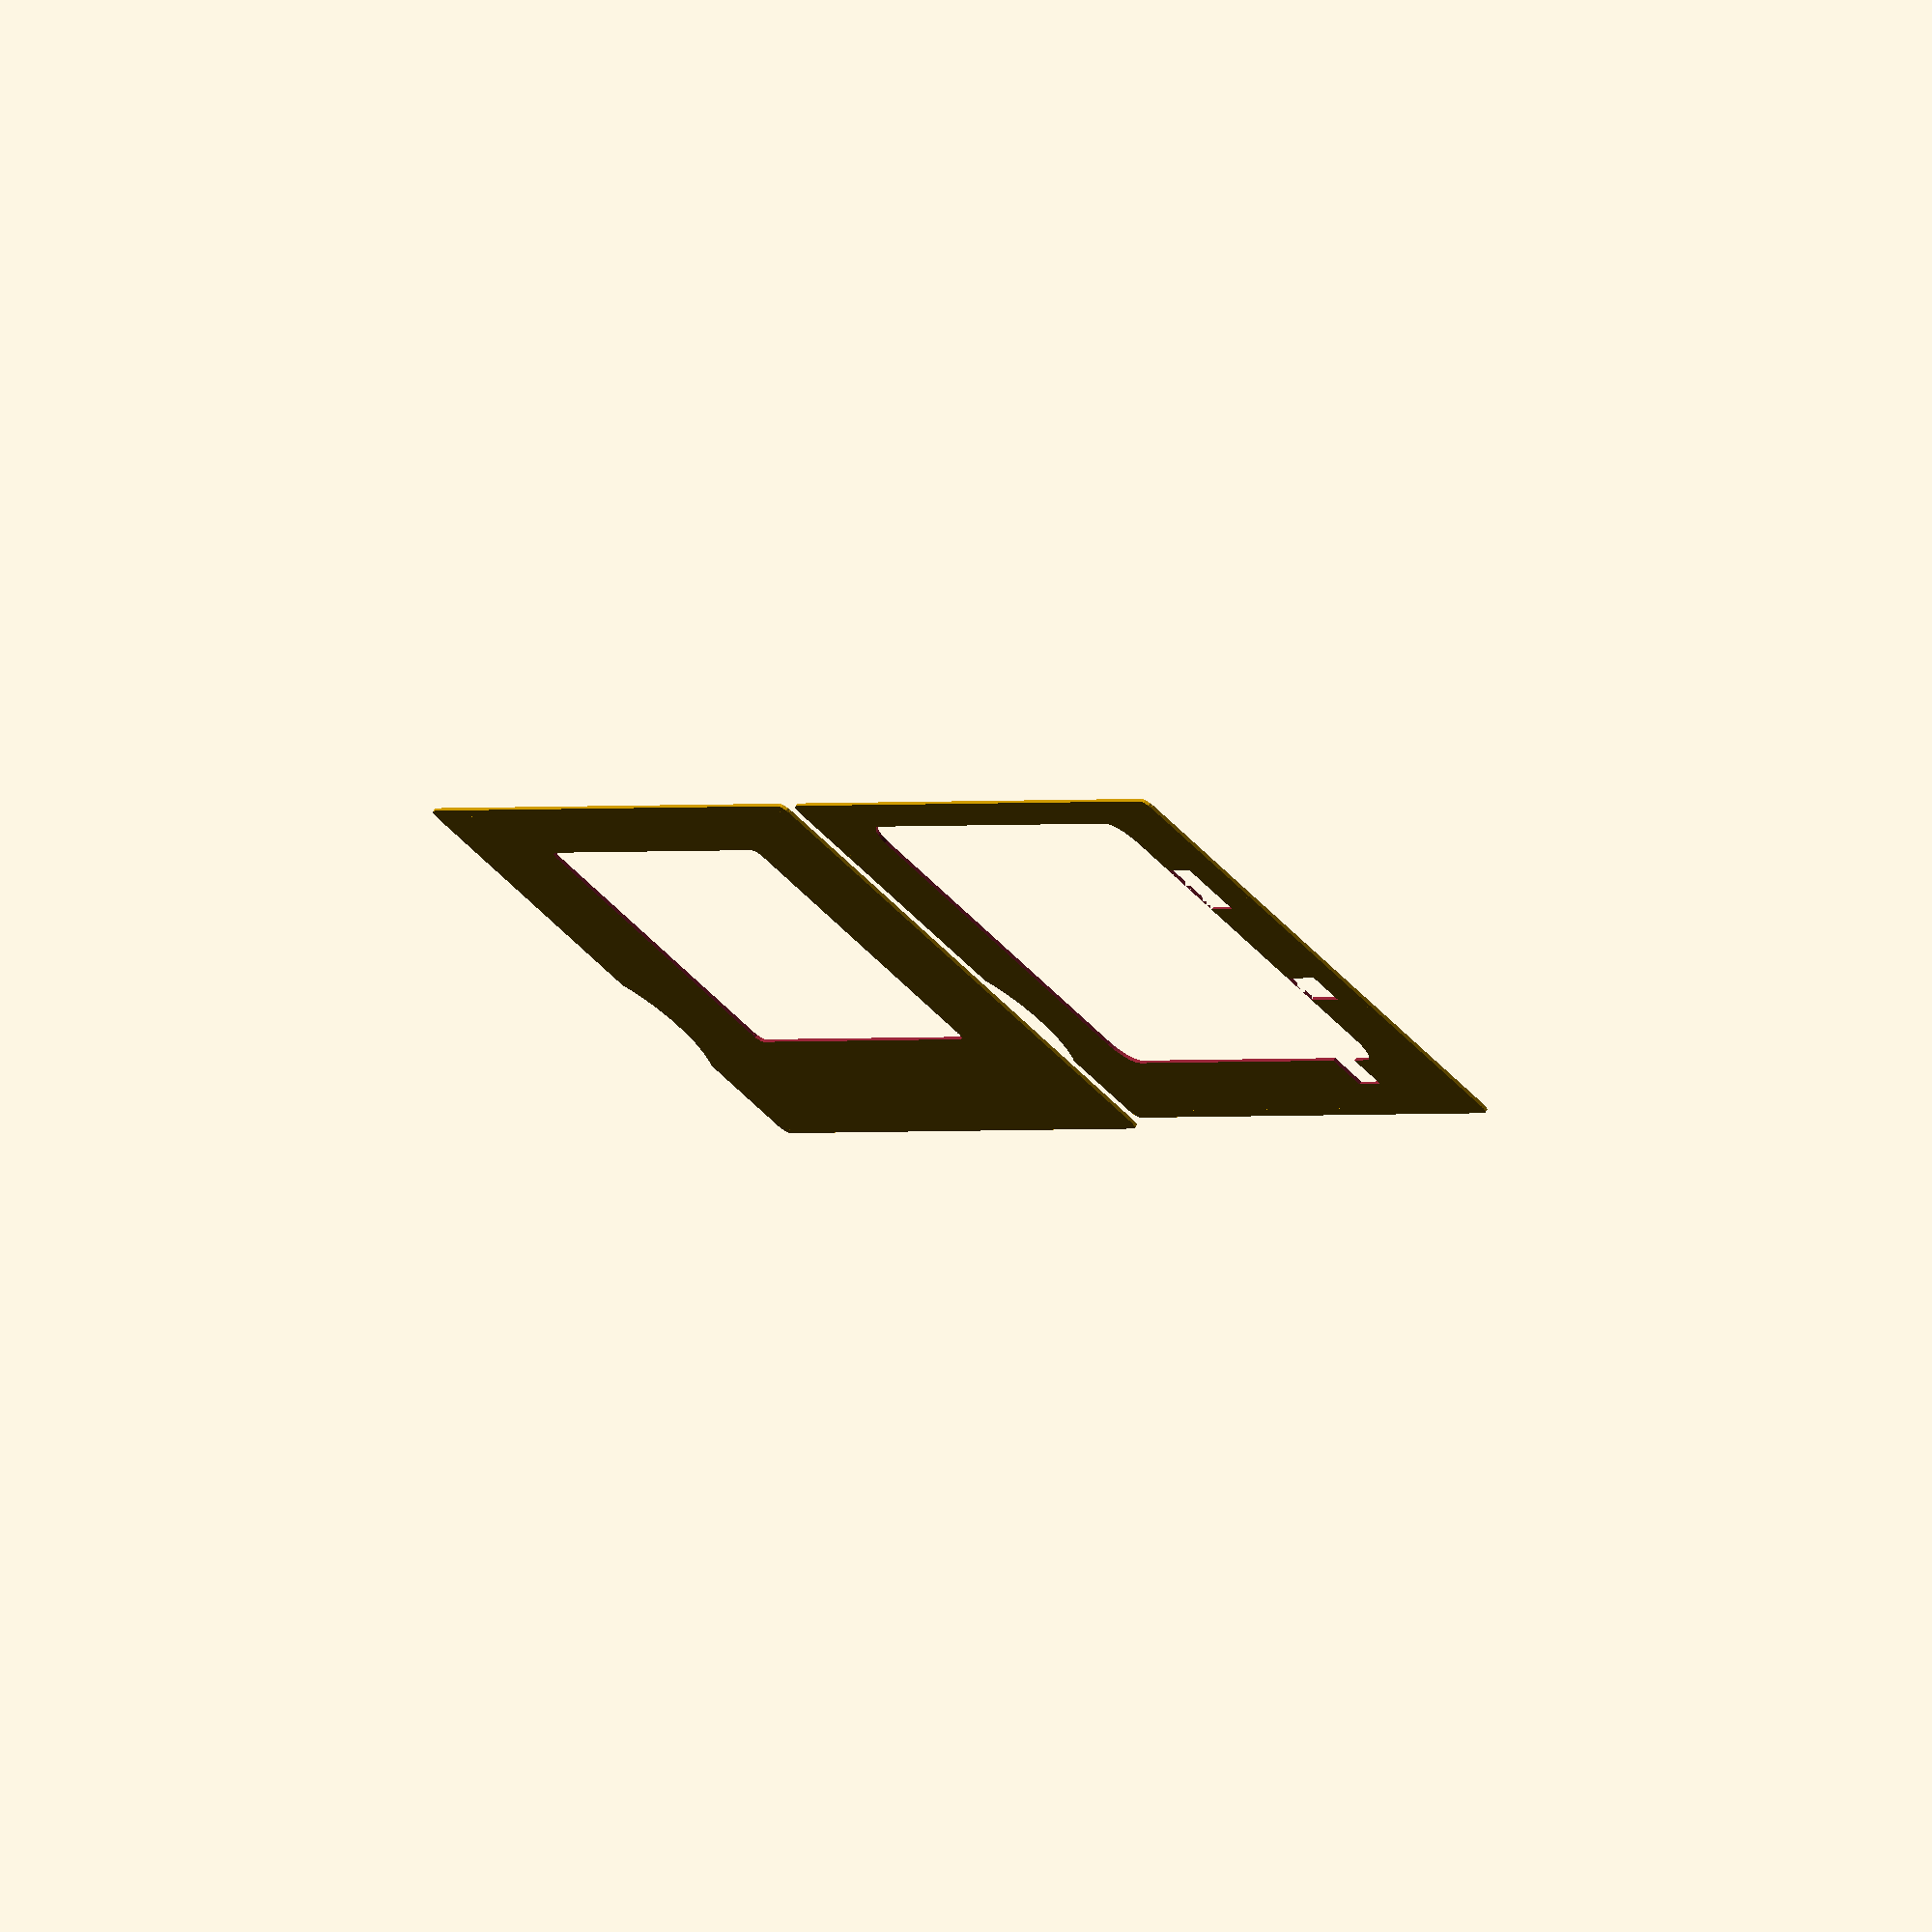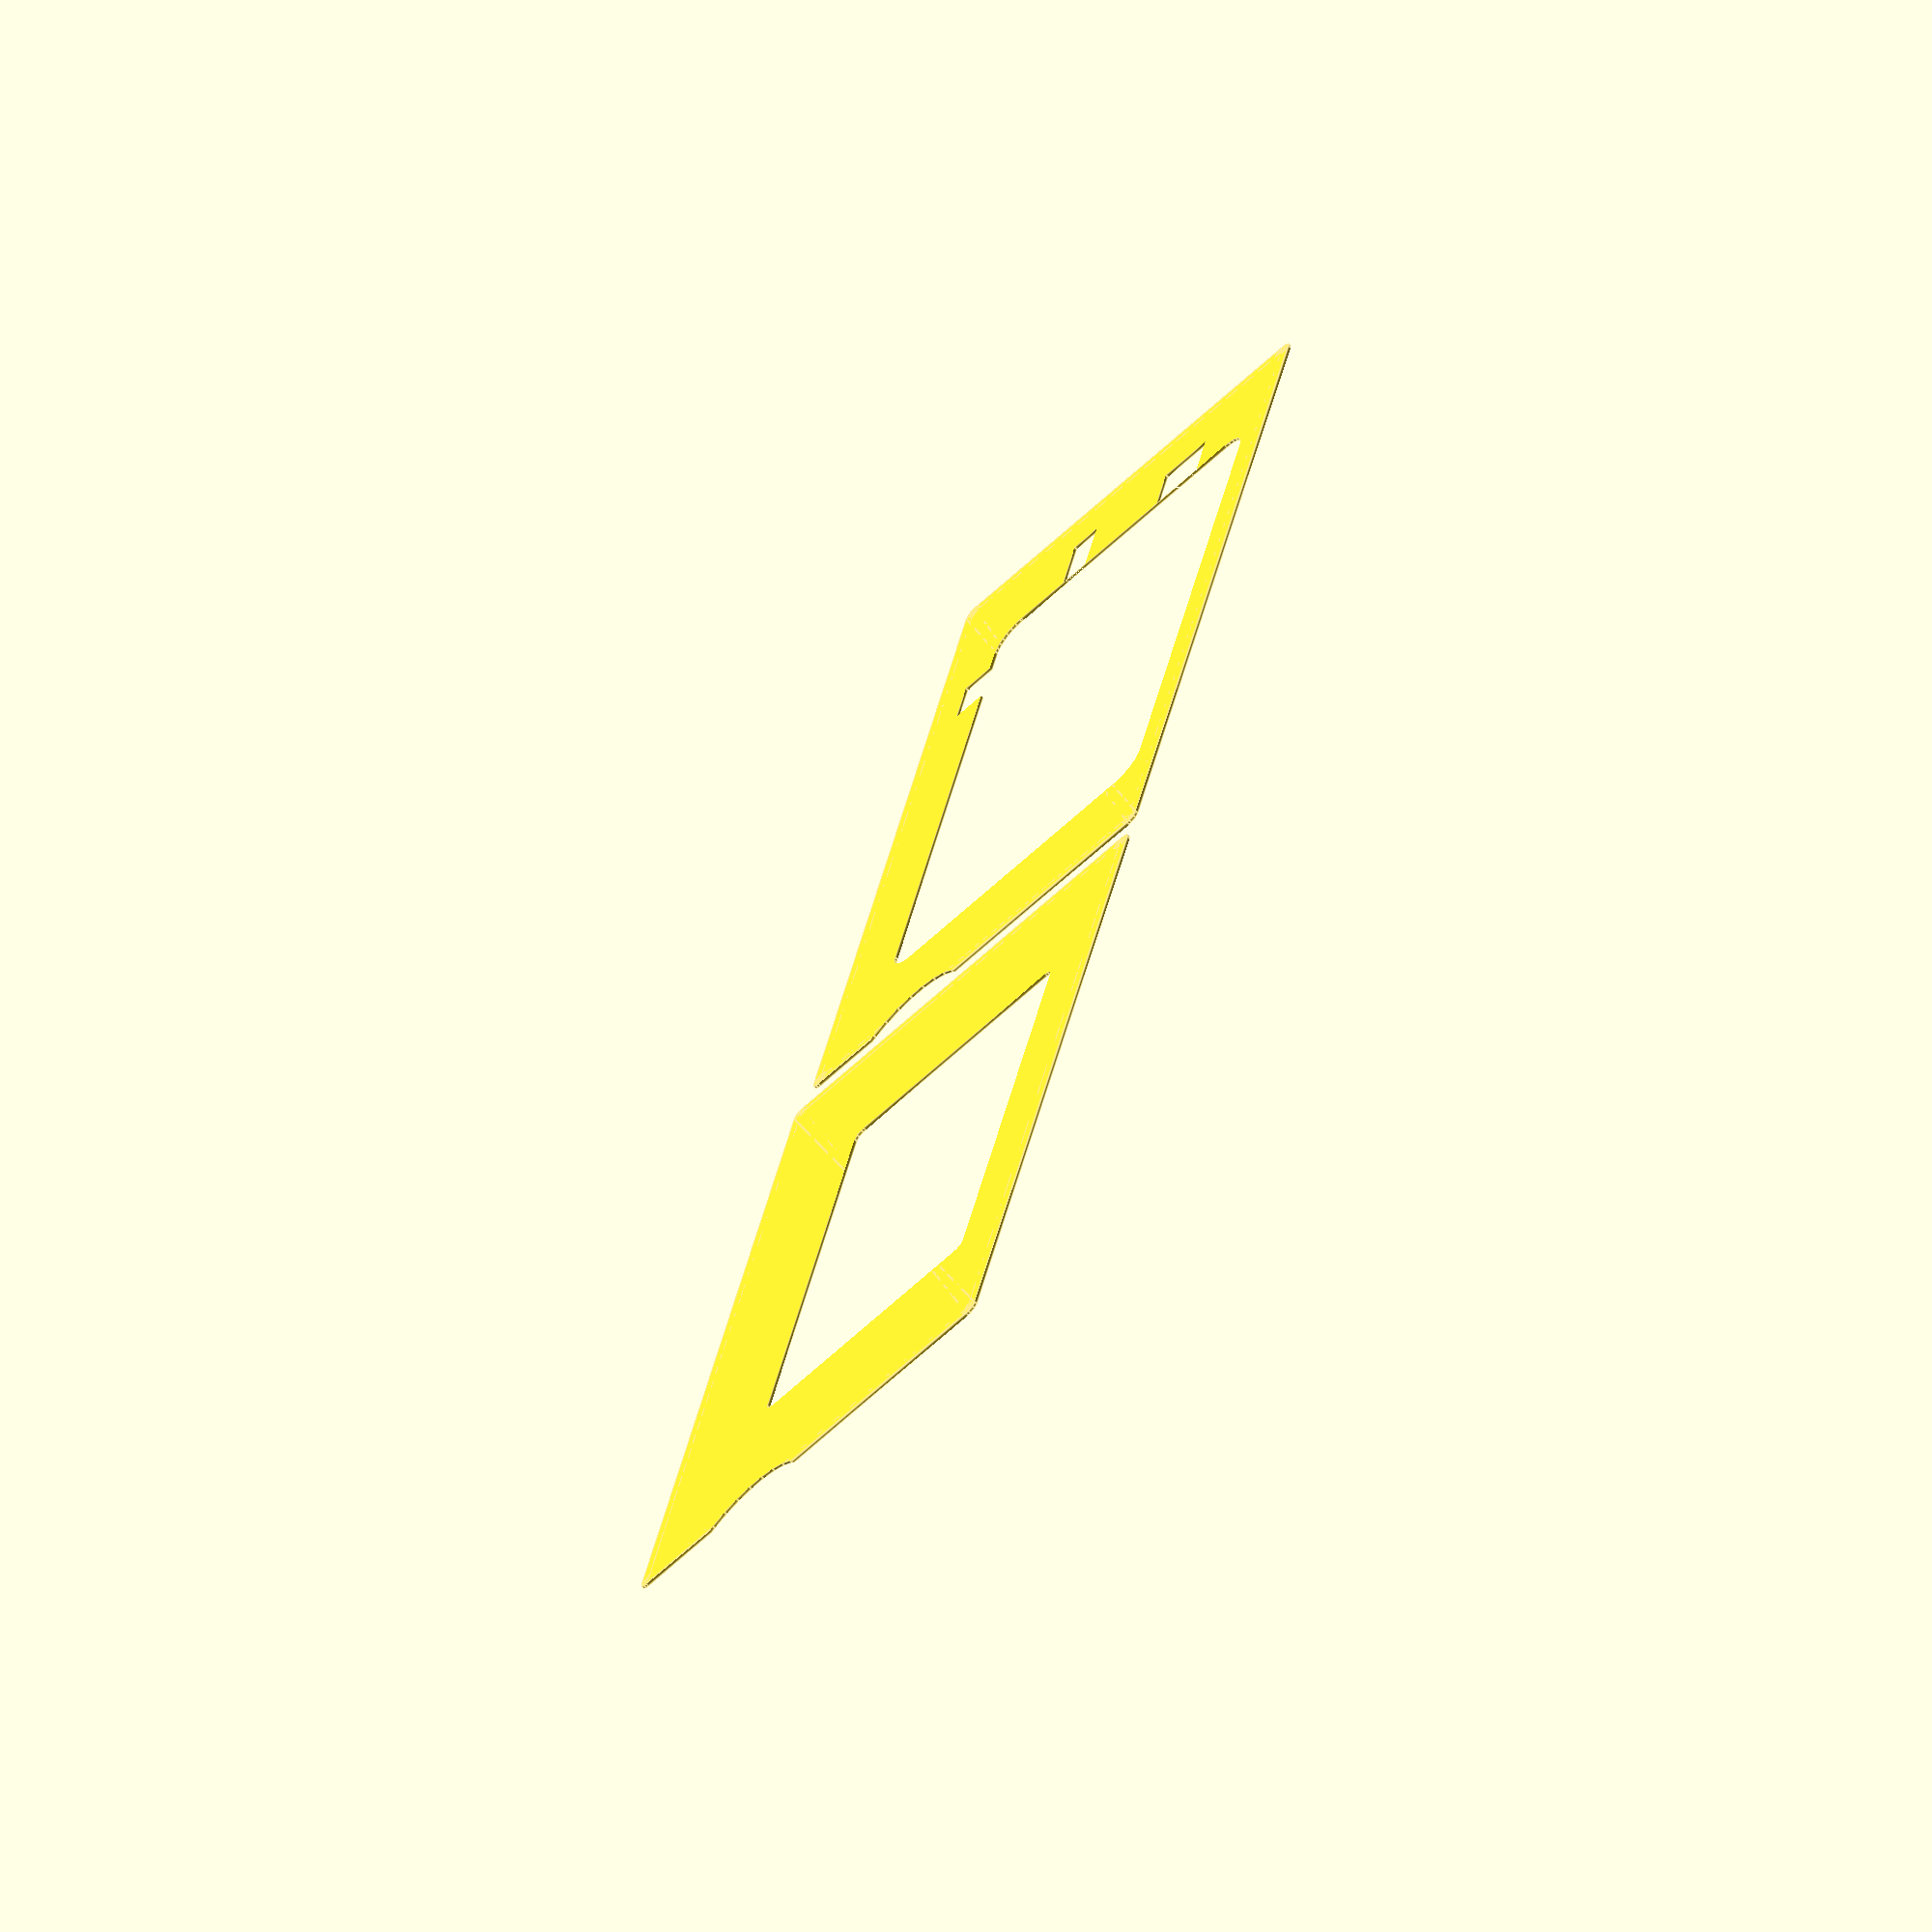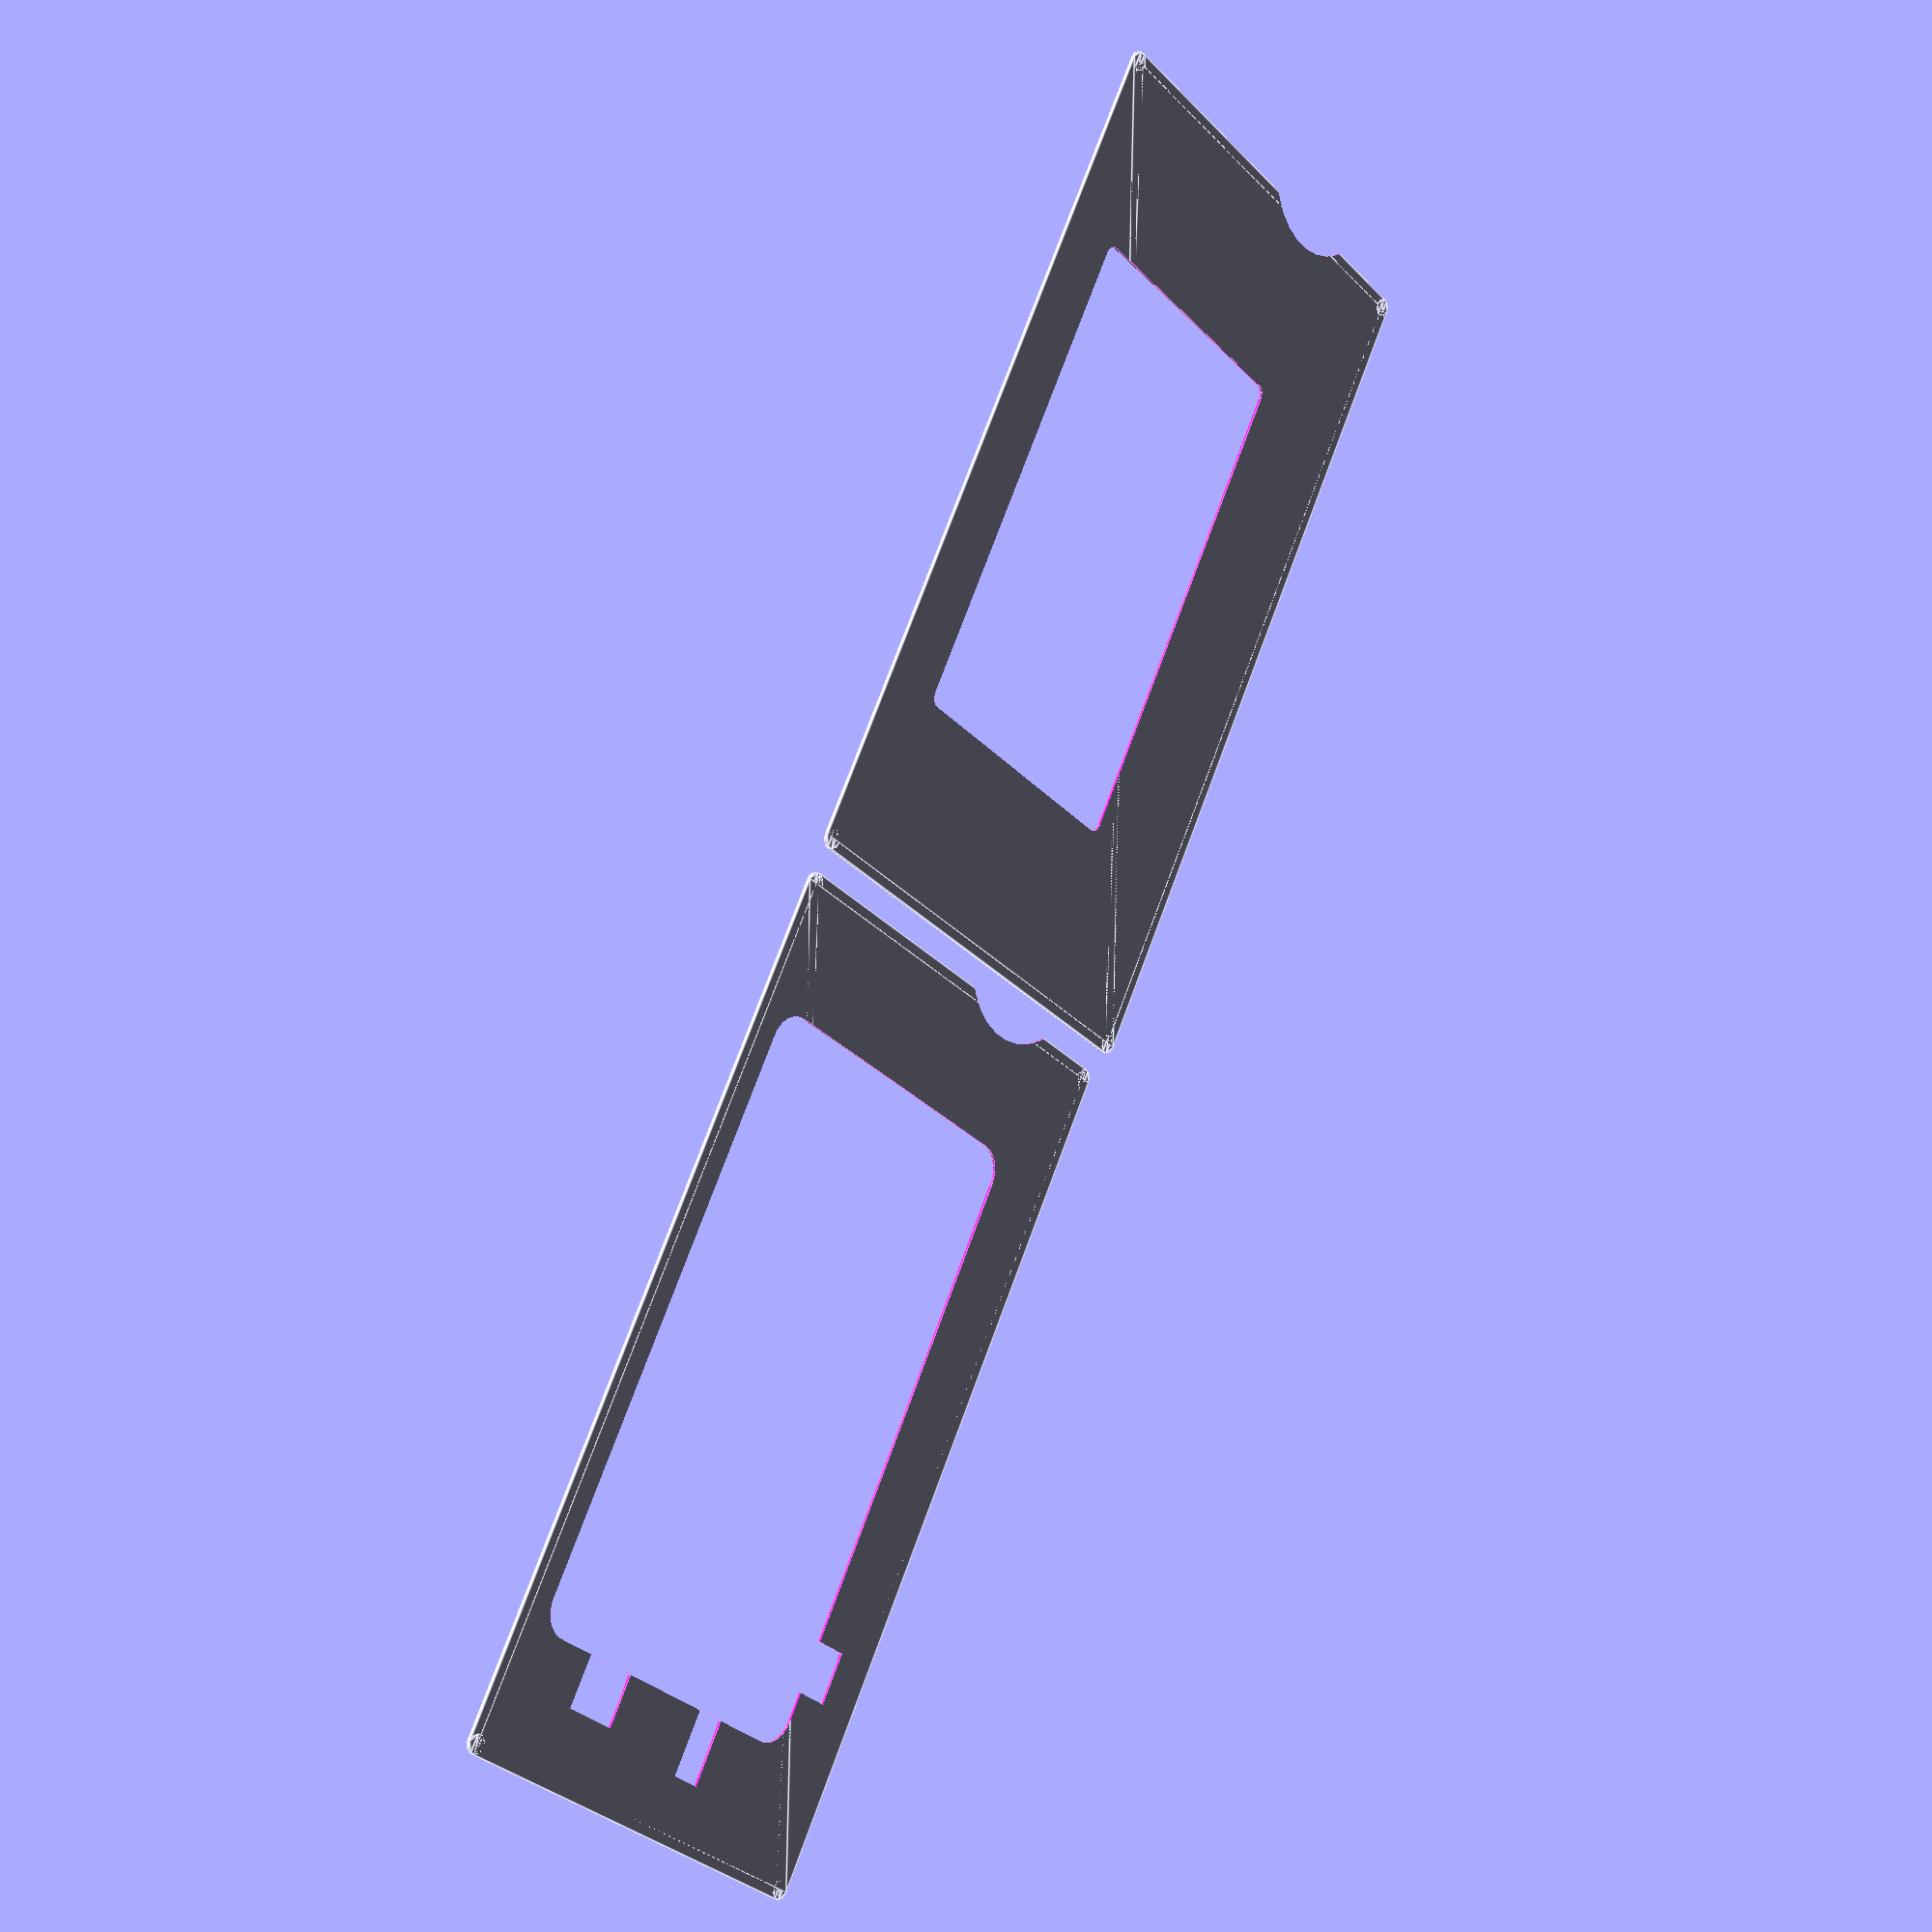
<openscad>
/* sizes all in mm */

/* Configuration */
all_three_solenoids = false;
with_buttons = false;

/* Overall dimensions */

overall_width = 268;
x_centre = 134;
legal_corner_radius = 3;
minimum_cutting_radius = 3;

/* The tablet */

tablet_width = 190;
tablet_height = 110;

screen_width = 156;
screen_height = 88;

tablet_corner_radius = 9;

/* Back bezel */

height_of_back_bezel = 145;
total_back_bezel_side_margins = overall_width - tablet_width;
total_top_and_bottom_margins_of_back_bezel = height_of_back_bezel - tablet_height;
left_side_of_hole_in_back_bezel = total_back_bezel_side_margins / 2;
right_side_of_hole_in_back_bezel = left_side_of_hole_in_back_bezel + tablet_width;
bottom_of_hole_in_back_bezel = 10;
top_of_hole_in_back_bezel = bottom_of_hole_in_back_bezel + tablet_height;

/* Front bezel */

height_of_front_bezel = 150;
screen_offset_from_bottom_of_front_bezel = bottom_of_hole_in_back_bezel + 10;
screen_offset_from_side_of_front_bezel = 56;

/* Buttons */

button_radius = 7.5;

middle_button_y = 100;
left_bottom_button_y = middle_button_y - 22;
left_top_button_y = middle_button_y + 19;
right_bottom_button_y = middle_button_y - 21;
right_top_button_y = middle_button_y + 18;
     
left_button_x = 30;
right_button_x = overall_width - 26;

/* Cutout for adjacent meter */

meter_diameter = 52;
meter_radius = meter_diameter / 2;
meter_offset = meter_radius - 8;

/* Solenoids */

solenoid_height = 12;
solenoid_width = 16;
left_solenoid_offset = 18;
middle_solenoid_offset = 30;
right_solenoid_offset = 47;

/* Connections */

usb_bottom = bottom_of_hole_in_back_bezel + 22;
usb_height = 18;
usb_right = left_side_of_hole_in_back_bezel;
usb_width = 16;

audio_top = top_of_hole_in_back_bezel - 28;
audio_height = 10;
audio_bottom = audio_top - audio_height;
audio_width = 20;

/* Shapes */

module button(y, x) {
     translate([y,x]) circle(r=button_radius, center=true);
}

module buttons() {
	  button(left_bottom_button_y, left_button_x);
	  button(middle_button_y, left_button_x);
	  button(left_top_button_y, left_button_x);

	  button(right_bottom_button_y, right_button_x);
	  button(middle_button_y, right_button_x);
	  button(right_top_button_y, right_button_x);
}

module rounded_square(height, width, corner_radius) {
     /* Note: this can be done more neatly with https://en.wikibooks.org/wiki/OpenSCAD_User_Manual/The_OpenSCAD_Language#minkowski */
     union() {
	  translate([0,corner_radius]) square([height, width - 2 * corner_radius]);
	  translate([corner_radius,0]) square([height - 2 * corner_radius, width]);
	  translate([corner_radius, corner_radius]) circle(r=corner_radius, center=true);
	  translate([height - corner_radius, corner_radius]) circle(r=corner_radius, center=true);
	  translate([height - corner_radius, width - corner_radius]) circle(r=corner_radius, center=true);
	  translate([corner_radius, width - corner_radius]) circle(r=corner_radius, center=true);
     }
}

module hole_for_tablet() {
     translate([bottom_of_hole_in_back_bezel, left_side_of_hole_in_back_bezel])
	  rounded_square(tablet_height, tablet_width, tablet_corner_radius);
     translate([top_of_hole_in_back_bezel - 1, left_side_of_hole_in_back_bezel + left_solenoid_offset])
	  square([solenoid_height, solenoid_width]);
     if (all_three_solenoids) {
          translate([top_of_hole_in_back_bezel - 1, left_side_of_hole_in_back_bezel + middle_solenoid_offset])
               square([solenoid_height, solenoid_width]);
          translate([top_of_hole_in_back_bezel - 1, left_side_of_hole_in_back_bezel + right_solenoid_offset])
               square([solenoid_height, solenoid_width]);
     }
}

module adjacent_meter_cutout() {
     translate([middle_button_y, overall_width + meter_offset]) circle(r=meter_radius, center=true);
}
	  
module hole_for_usb() {
     translate([usb_bottom, left_side_of_hole_in_back_bezel - usb_width]) square([usb_height, usb_width]);
}

module hole_for_audio() {
     translate([audio_bottom, left_side_of_hole_in_back_bezel - audio_width]) square([audio_height, audio_width]);
}

module hole_for_screen() {
     translate([screen_offset_from_bottom_of_front_bezel, screen_offset_from_side_of_front_bezel])
	  rounded_square(screen_height, screen_width, minimum_cutting_radius);
}

module back_bezel() {
     difference() {
	  rounded_square(height_of_back_bezel, overall_width, legal_corner_radius);
	  hole_for_tablet();
          if (with_buttons) buttons();
	  adjacent_meter_cutout();
	  hole_for_usb();
	  hole_for_audio();
     }
}

module front_bezel() {
     difference() {
	  rounded_square(height_of_front_bezel, overall_width, legal_corner_radius);
	  hole_for_screen();
	  if (with_buttons) buttons();
	  adjacent_meter_cutout();
     }
}

solid = false;
squat = false;

exploded_diagram_spacing = -25;

if (solid) {
     linear_extrude(height=10) back_bezel();
     translate([0, 0, exploded_diagram_spacing]) linear_extrude(height=10) front_bezel();
} else {
     if (squat) {
	  back_bezel();
	  translate([height_of_back_bezel + 8, 0]) front_bezel();
     } else {			/* elongated form */
	  back_bezel();
	  translate([0, overall_width + 8]) front_bezel();
     }
}


</openscad>
<views>
elev=288.3 azim=151.1 roll=216.0 proj=o view=wireframe
elev=248.3 azim=14.7 roll=133.2 proj=o view=edges
elev=351.6 azim=31.3 roll=311.7 proj=p view=edges
</views>
